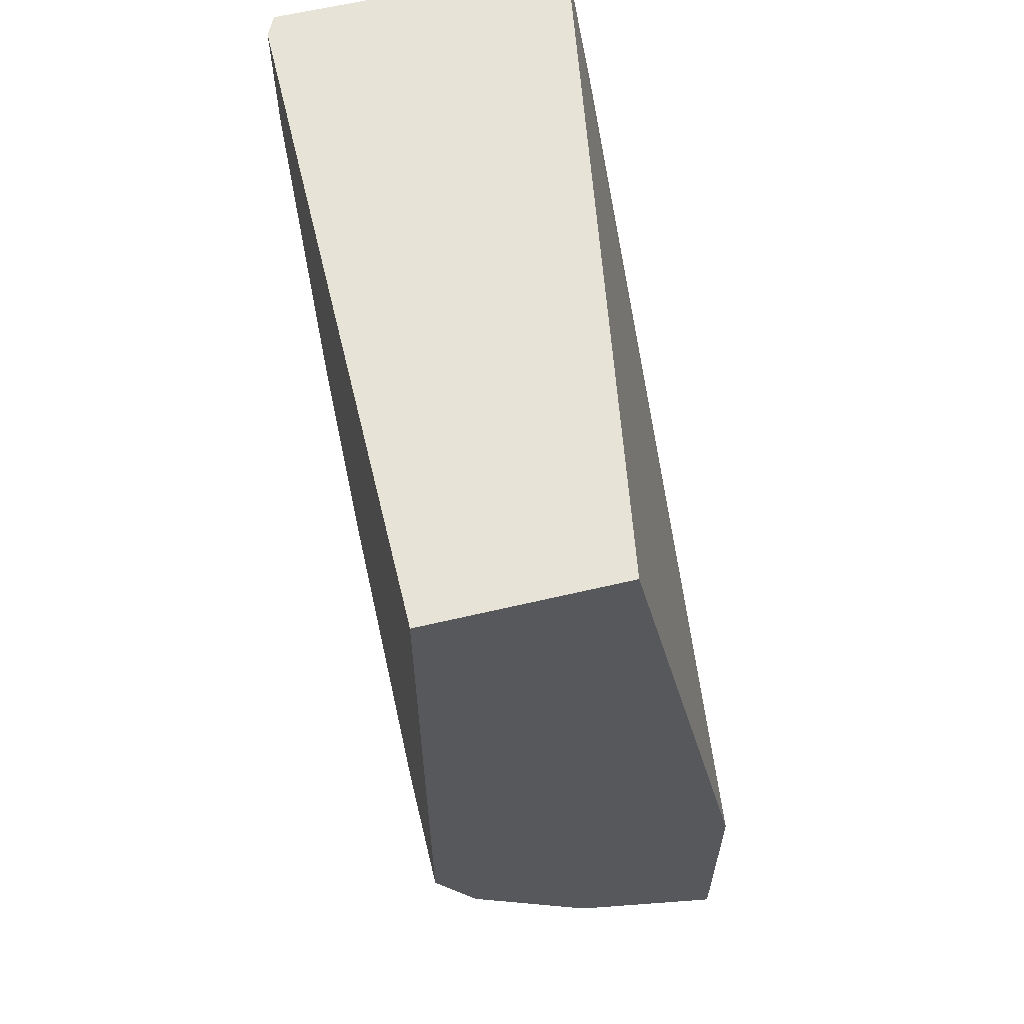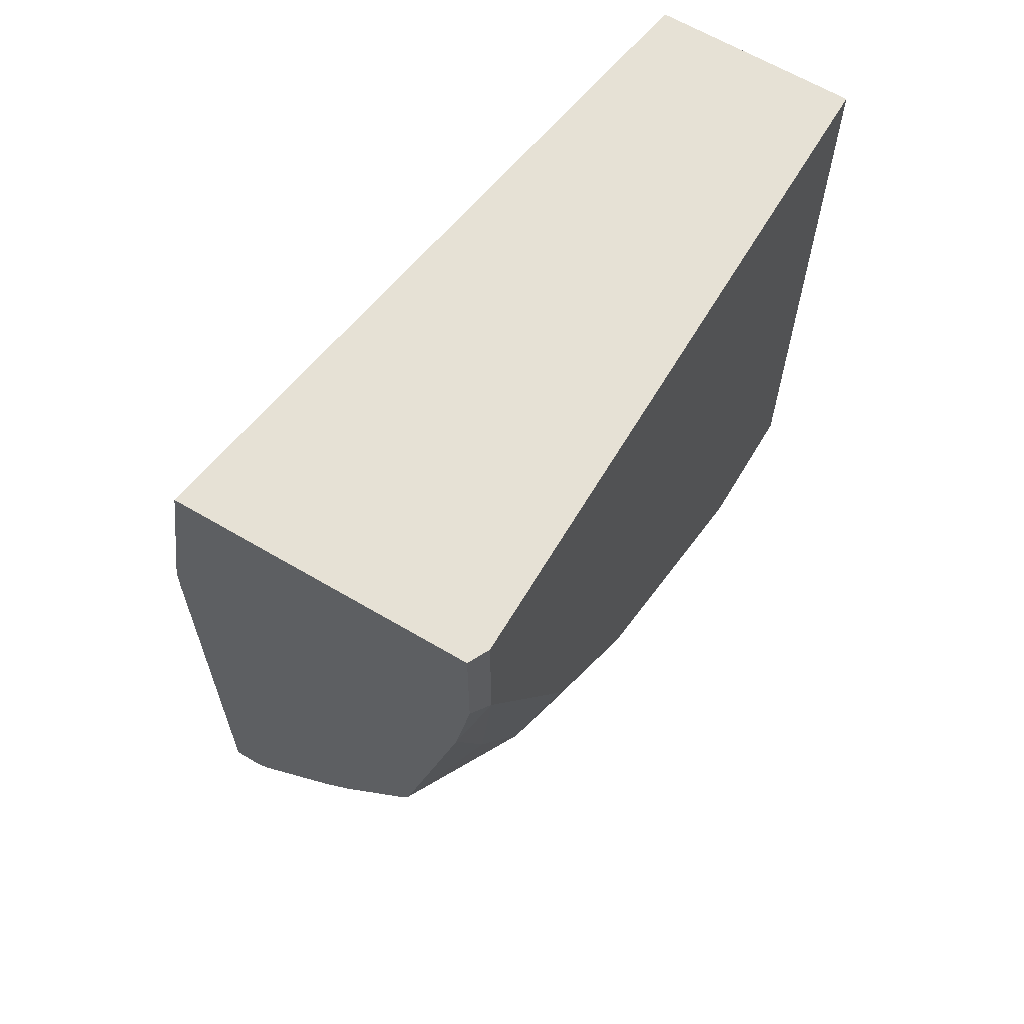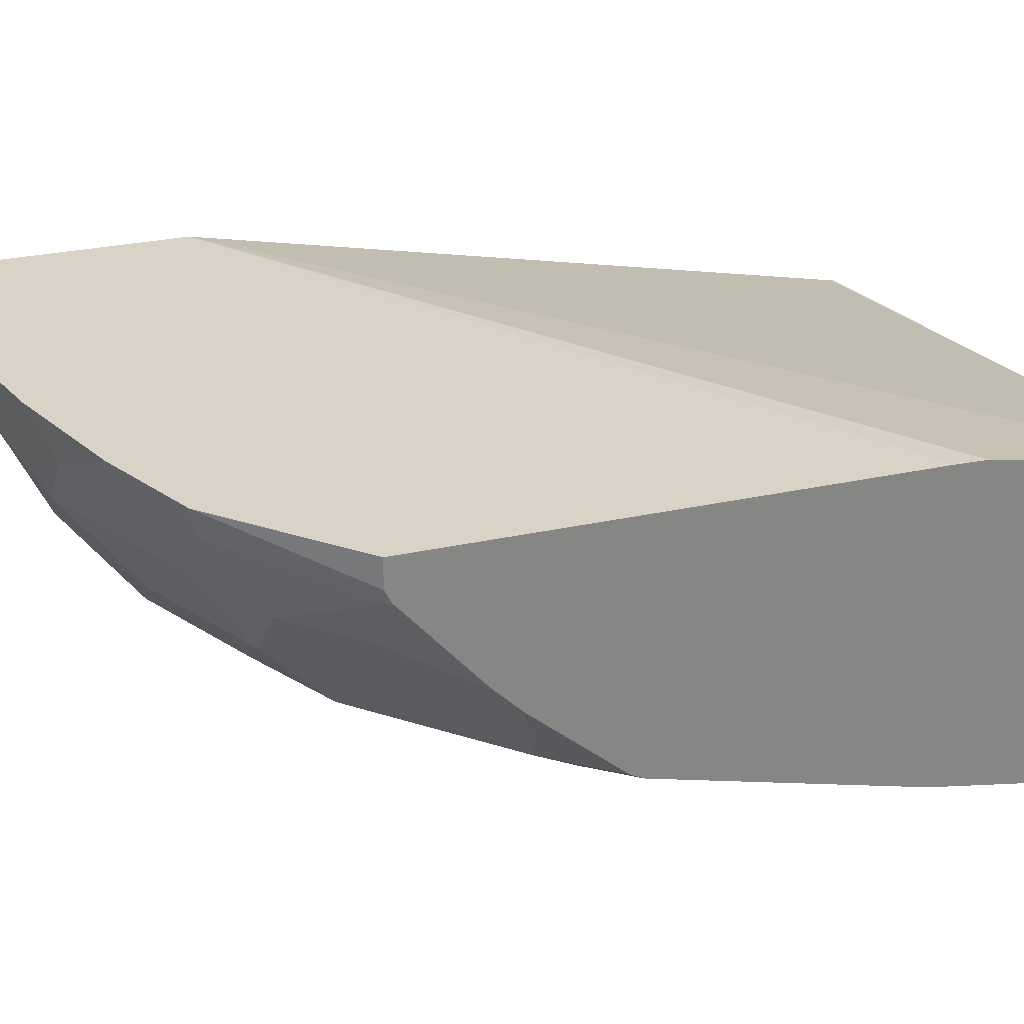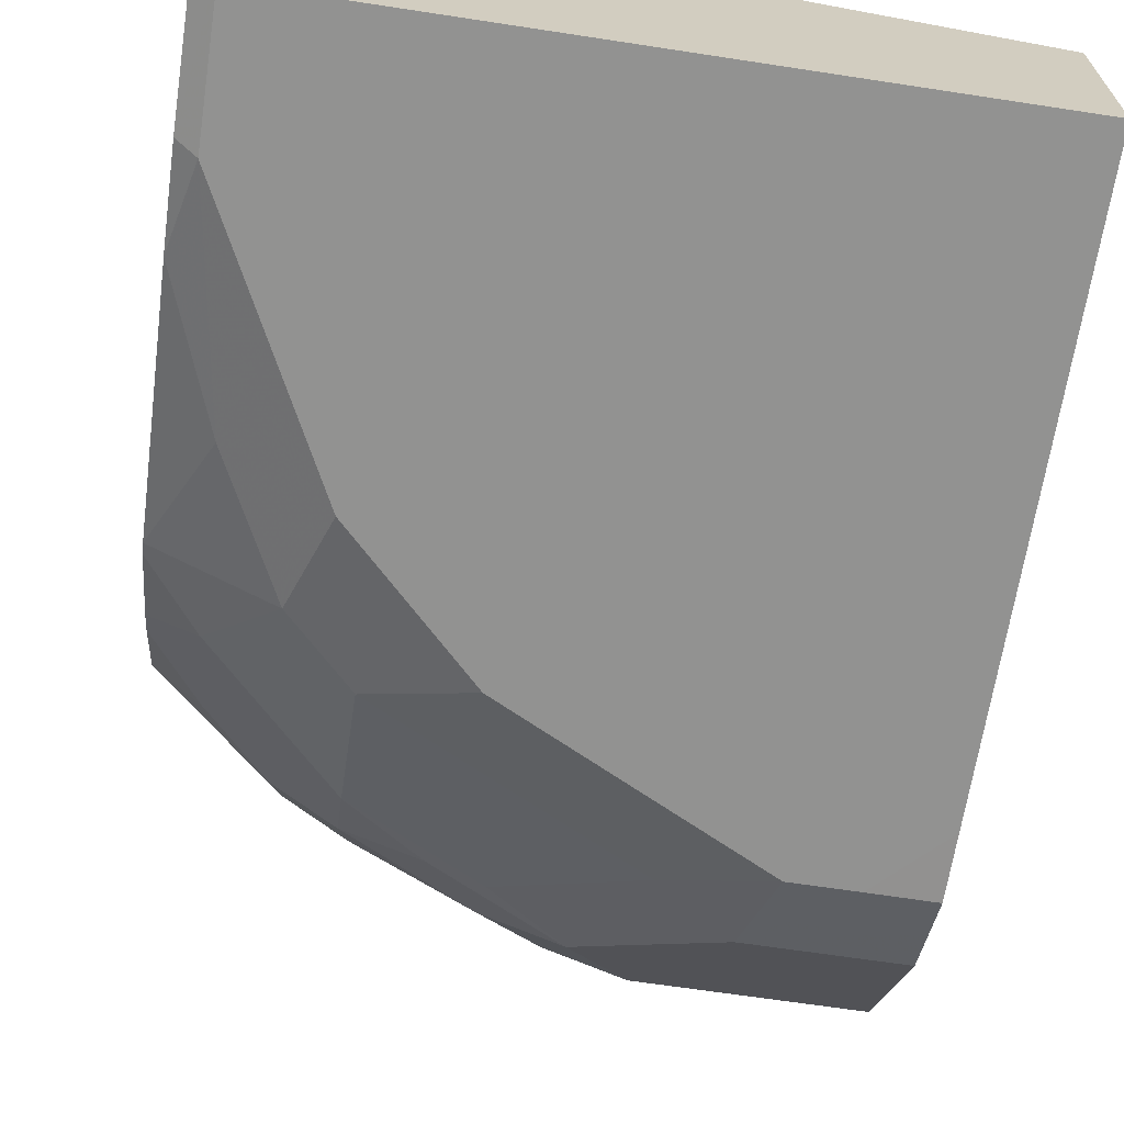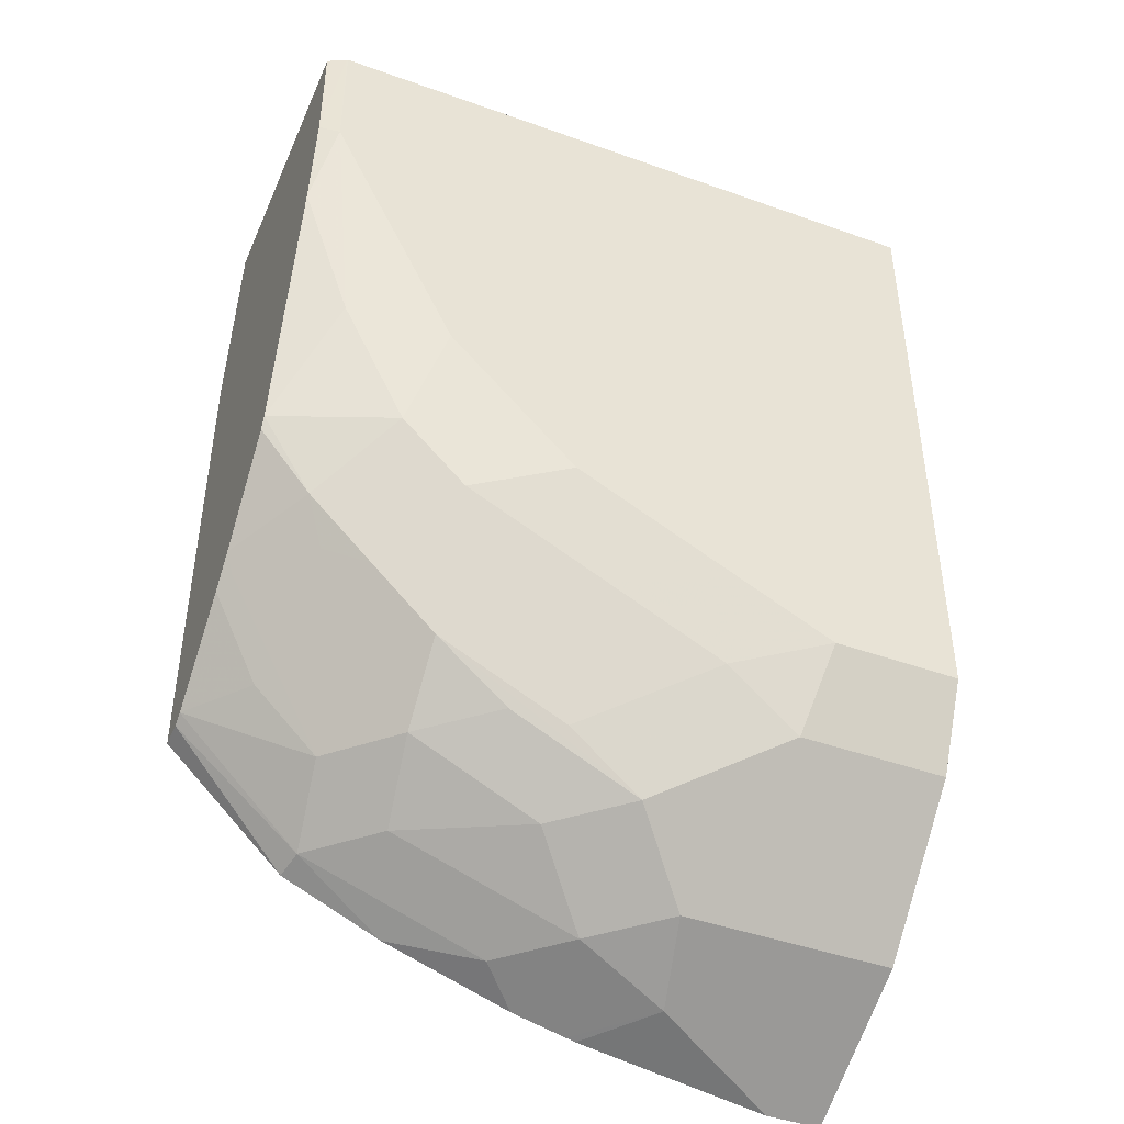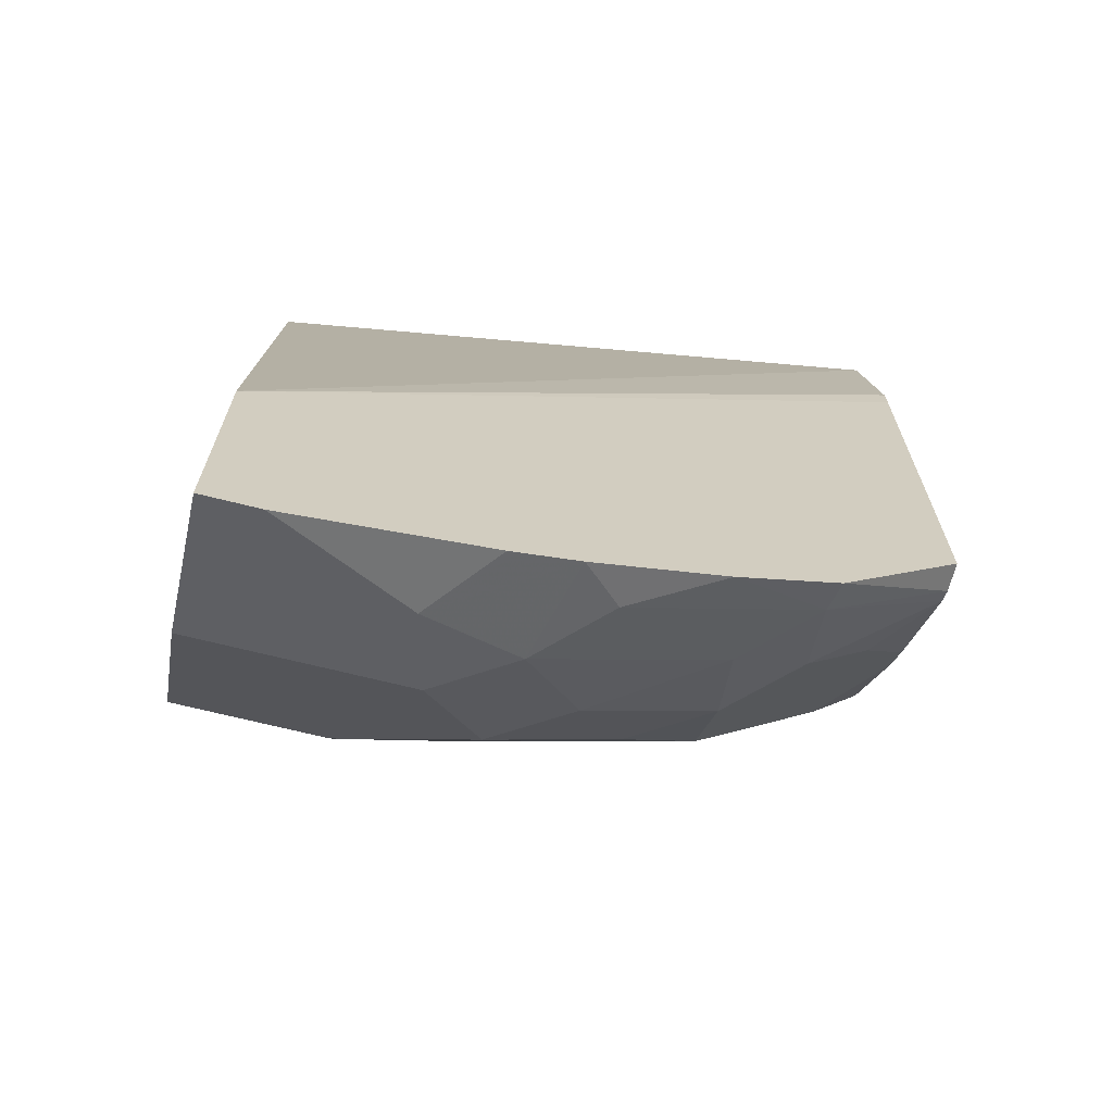
<metadata>
{"format":"obj","ext":"obj","renderer":"f3d","projection":"perspective","resolution":1024,"background":"white","views":[{"elev":61.6,"azim":76.5,"up":"+Z"},{"elev":64.1,"azim":-59.2,"up":"+Z"},{"elev":27.9,"azim":-108.8,"up":"+Y"},{"elev":-66.2,"azim":-8.7,"up":"+Y"},{"elev":-44.0,"azim":-22.7,"up":"+Z"},{"elev":-68.1,"azim":165.8,"up":"+Z"}]}
</metadata>
<code>
v -9.504e-05 -0.8696 -0.0004414
v -0.2084 -0.8362 -0.0004414
v -9.504e-05 -0.9303 -0.0004414
v -9.504e-05 -0.8267 -0.2136
v -0.2084 -0.9272 -0.0004414
v -0.2084 -0.8269 -0.05838
v -0.2022 -0.9303 -0.0004414
v -9.504e-05 -0.9303 -0.1821
v -9.504e-05 -0.8267 -0.2945
v -0.2084 -0.8267 -0.06711
v -0.2027 -0.9301 -0.0004414
v -0.2084 -0.9272 -0.03734
v -0.2022 -0.9303 -0.04045
v -0.02023 -0.9303 -0.2022
v -9.504e-05 -0.9303 -0.2023
v -9.504e-05 -0.8697 -0.273
v -0.01772 -0.8267 -0.2945
v -0.2084 -0.8267 -0.2143
v -0.2084 -0.9221 -0.06691
v -0.1921 -0.9202 -0.1112
v -0.182 -0.9303 -0.08092
v -0.04046 -0.9303 -0.2022
v -0.03371 -0.9236 -0.2157
v -9.504e-05 -0.9236 -0.2157
v -9.504e-05 -0.8764 -0.2696
v -0.06743 -0.8764 -0.2696
v -0.06067 -0.8494 -0.2831
v -0.0784 -0.8267 -0.2844
v -0.1704 -0.8267 -0.2513
v -0.2084 -0.8354 -0.2143
v -0.2084 -0.9171 -0.08711
v -0.2084 -0.9019 -0.1478
v -0.1719 -0.9202 -0.1517
v -0.1618 -0.9303 -0.1214
v -0.07079 -0.9202 -0.2123
v -0.04719 -0.9168 -0.2292
v -0.08091 -0.9303 -0.182
v -9.504e-05 -0.9168 -0.2292
v -9.504e-05 -0.8966 -0.2494
v -0.09102 -0.8595 -0.273
v -0.08764 -0.8966 -0.2494
v -0.09861 -0.8267 -0.2793
v -0.08142 -0.8267 -0.2836
v -0.1685 -0.8359 -0.2494
v -0.139 -0.8267 -0.2654
v -0.2084 -0.8393 -0.2123
v -0.2084 -0.9 -0.1517
v -0.1921 -0.9 -0.1719
v -0.1719 -0.9 -0.1921
v -0.1517 -0.9202 -0.1719
v -0.1213 -0.9303 -0.1618
v -0.1584 -0.9269 -0.1382
v -0.1112 -0.9202 -0.1921
v -0.1112 -0.9 -0.2326
v -0.1112 -0.8393 -0.273
v -0.1112 -0.8797 -0.2528
v -0.1483 -0.8562 -0.2494
v -0.1517 -0.9 -0.2123
v -0.1281 -0.8966 -0.2292
v -0.1517 -0.8797 -0.2326
v -0.1719 -0.8595 -0.2326
v -0.1921 -0.8595 -0.2123
v -0.2084 -0.8673 -0.1882
v -0.2084 -0.8758 -0.1797
v -0.2056 -0.873 -0.1854
v -0.1854 -0.8932 -0.1854
f 33 50 51
f 33 48 49
f 33 49 58
f 33 58 50
f 33 51 52
f 35 53 54
f 34 52 51
f 35 37 53
f 35 41 36
f 35 54 41
f 32 48 33
f 33 52 34
f 32 47 48
f 22 37 35
f 29 45 44
f 29 44 30
f 27 40 42
f 27 43 28
f 27 42 43
f 26 41 40
f 26 40 27
f 25 41 26
f 25 39 41
f 23 38 24
f 23 36 38
f 22 36 23
f 22 35 36
f 36 41 39
f 30 44 46
f 36 39 38
f 57 60 61
f 37 50 53
f 61 65 62
f 61 66 65
f 60 66 61
f 58 60 59
f 21 33 34
f 56 60 57
f 50 54 53
f 50 58 54
f 49 60 58
f 49 66 60
f 48 66 49
f 48 65 66
f 48 64 65
f 47 64 48
f 46 62 63
f 46 61 62
f 44 61 46
f 44 57 61
f 44 45 55
f 42 55 45
f 41 60 56
f 41 59 60
f 41 58 59
f 41 54 58
f 40 44 55
f 40 57 44
f 40 56 57
f 40 41 56
f 40 55 42
f 37 51 50
f 20 33 21
f 4 9 17
f 20 31 32
f 2 12 5
f 2 19 12
f 2 31 19
f 2 32 31
f 2 47 32
f 2 64 47
f 2 63 64
f 2 46 63
f 2 30 46
f 2 18 30
f 2 10 18
f 2 6 10
f 2 4 6
f 3 7 13
f 1 4 2
f 1 16 9
f 1 25 16
f 1 39 25
f 1 38 39
f 1 24 38
f 1 15 24
f 1 8 15
f 1 3 8
f 1 7 3
f 1 11 7
f 1 5 11
f 1 2 5
f 62 65 63
f 1 9 4
f 3 13 21
f 3 21 34
f 3 34 51
f 19 31 20
f 18 29 30
f 17 26 27
f 17 27 28
f 16 26 17
f 16 25 26
f 15 23 24
f 15 22 23
f 14 22 15
f 13 20 21
f 13 19 20
f 12 19 13
f 11 12 13
f 9 16 17
f 8 14 15
f 7 11 13
f 5 12 11
f 4 10 6
f 4 18 10
f 4 29 18
f 4 45 29
f 4 42 45
f 4 43 42
f 4 28 43
f 4 17 28
f 3 14 8
f 3 22 14
f 3 37 22
f 3 51 37
f 20 32 33
f 63 65 64

</code>
